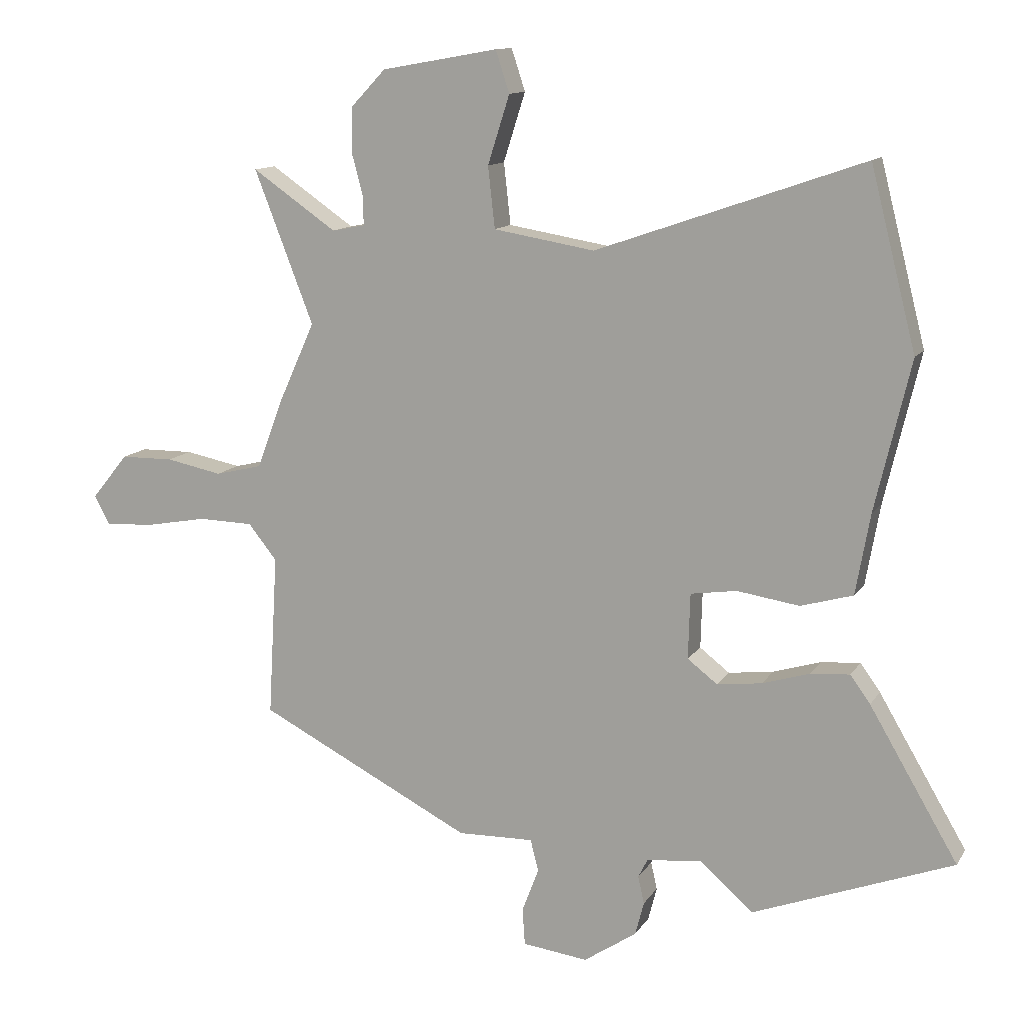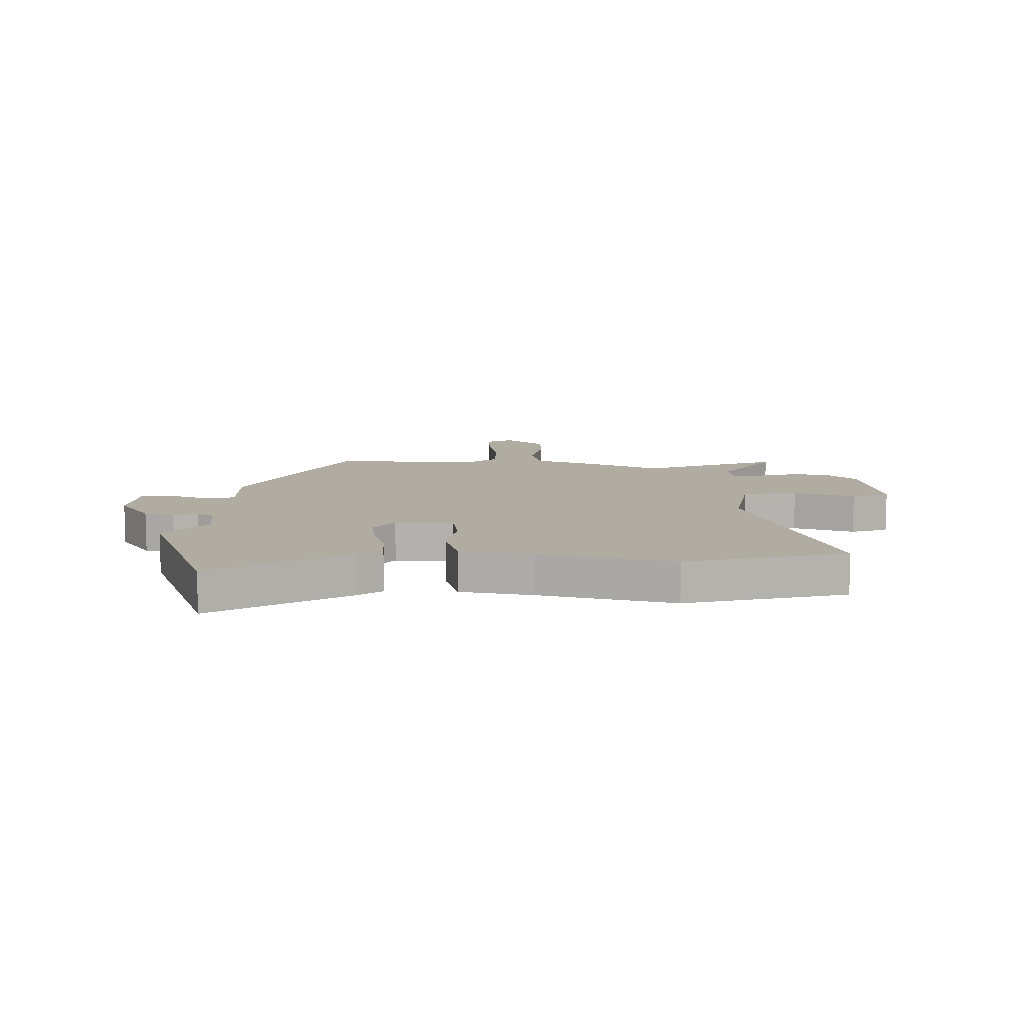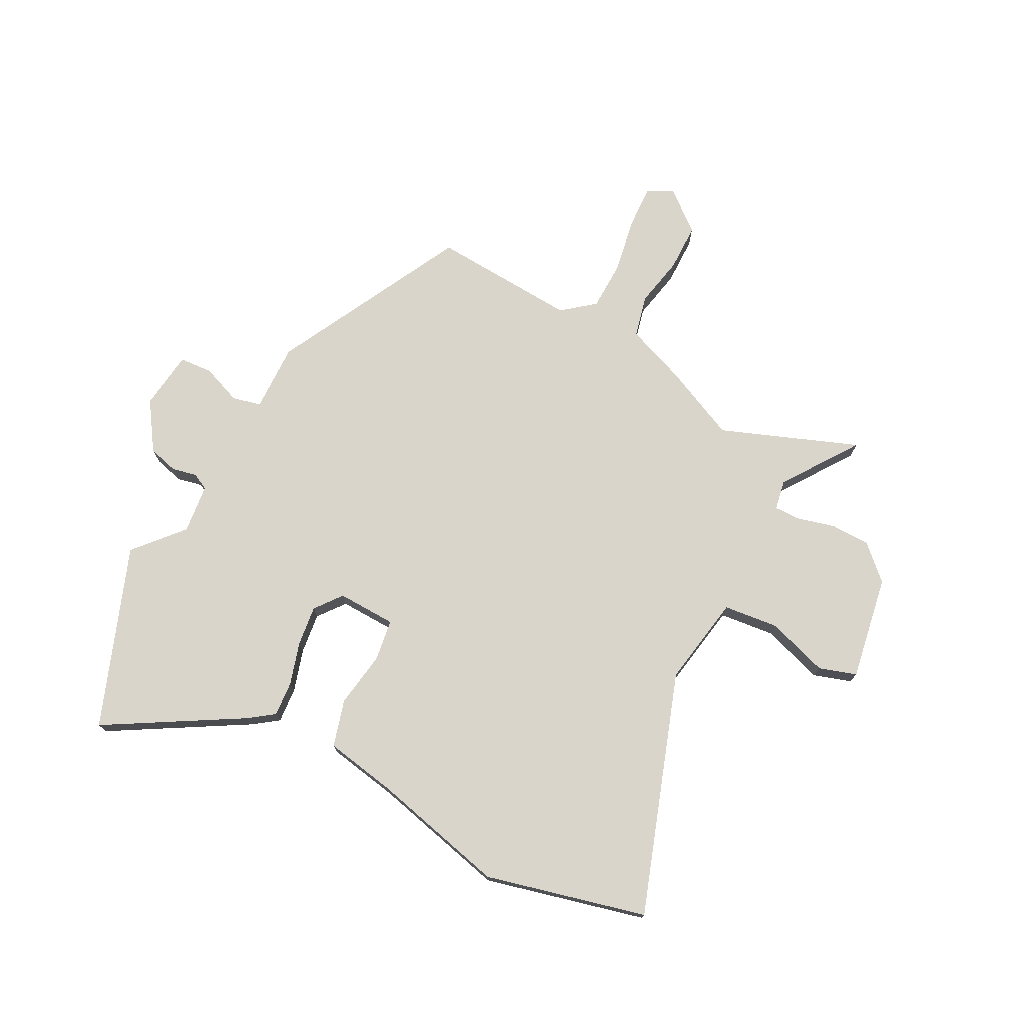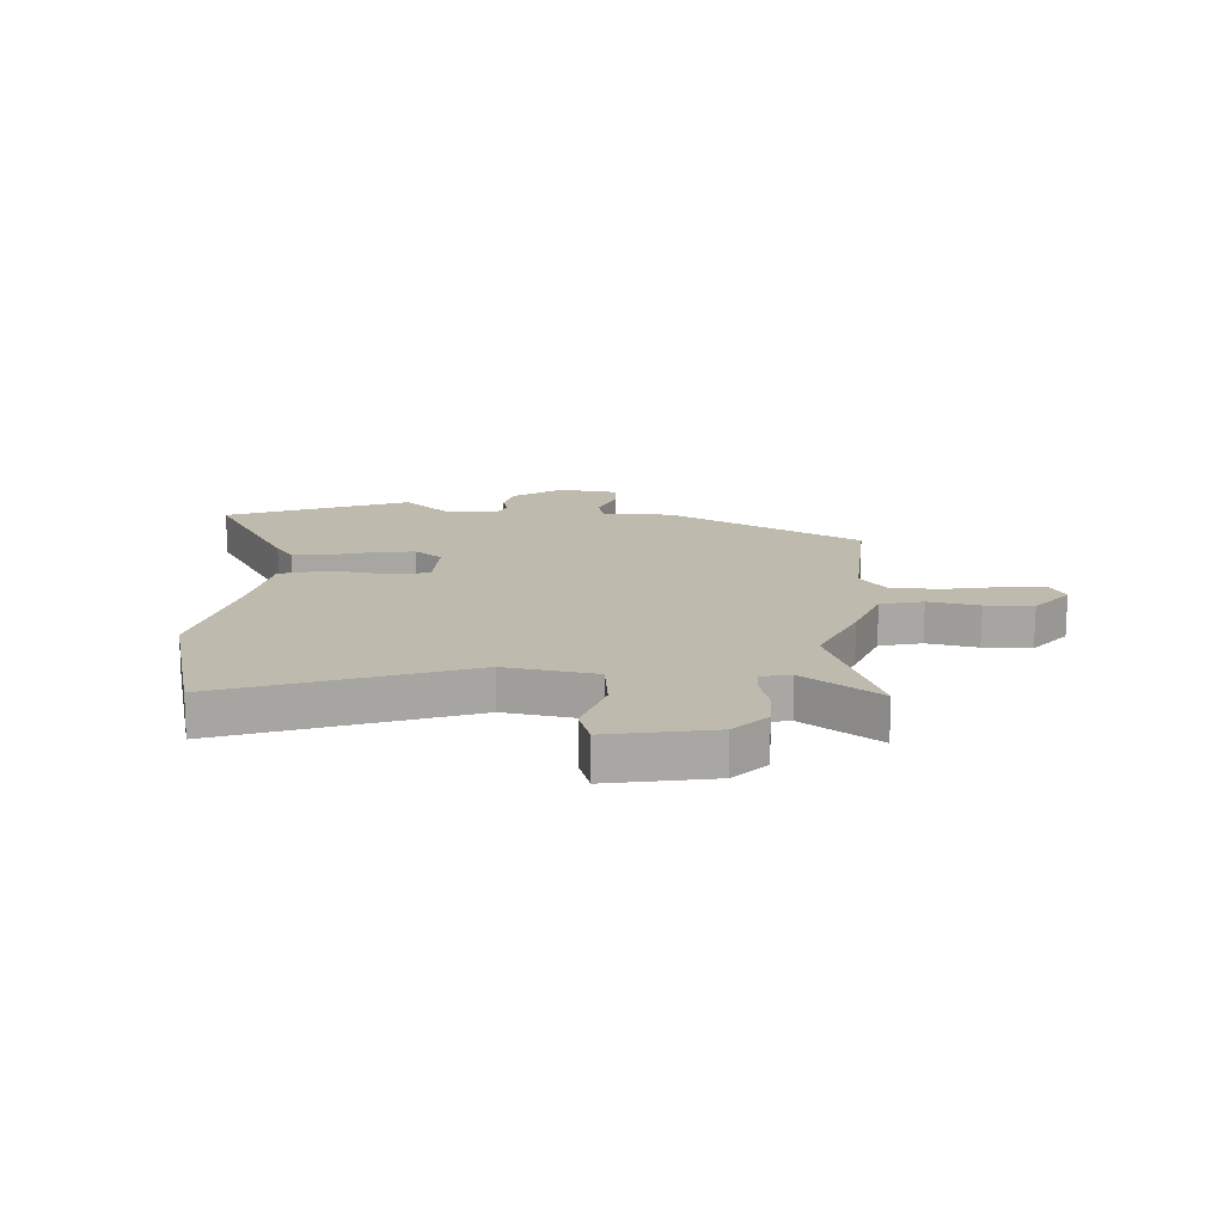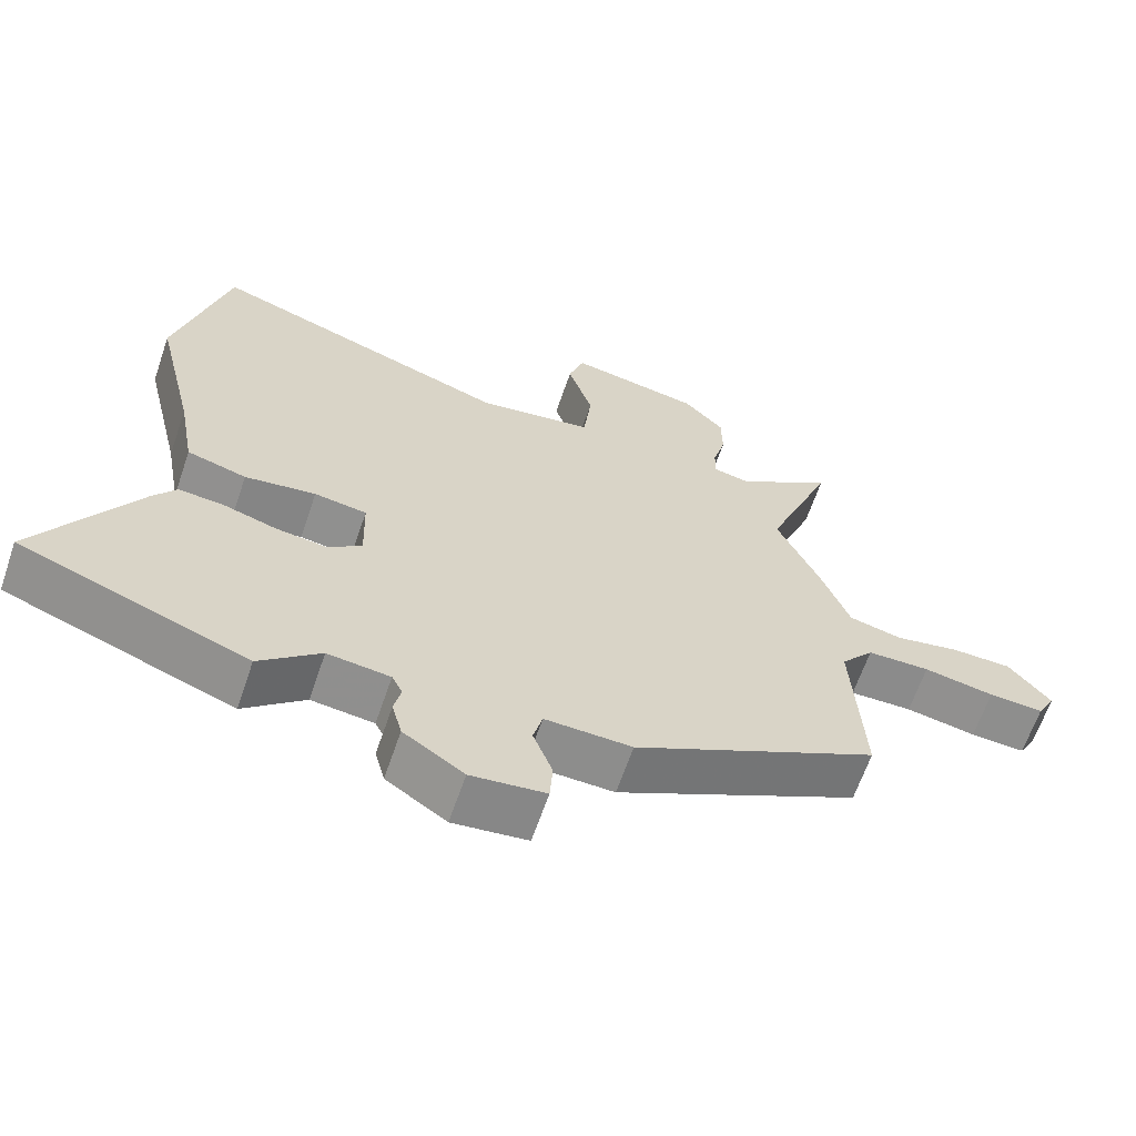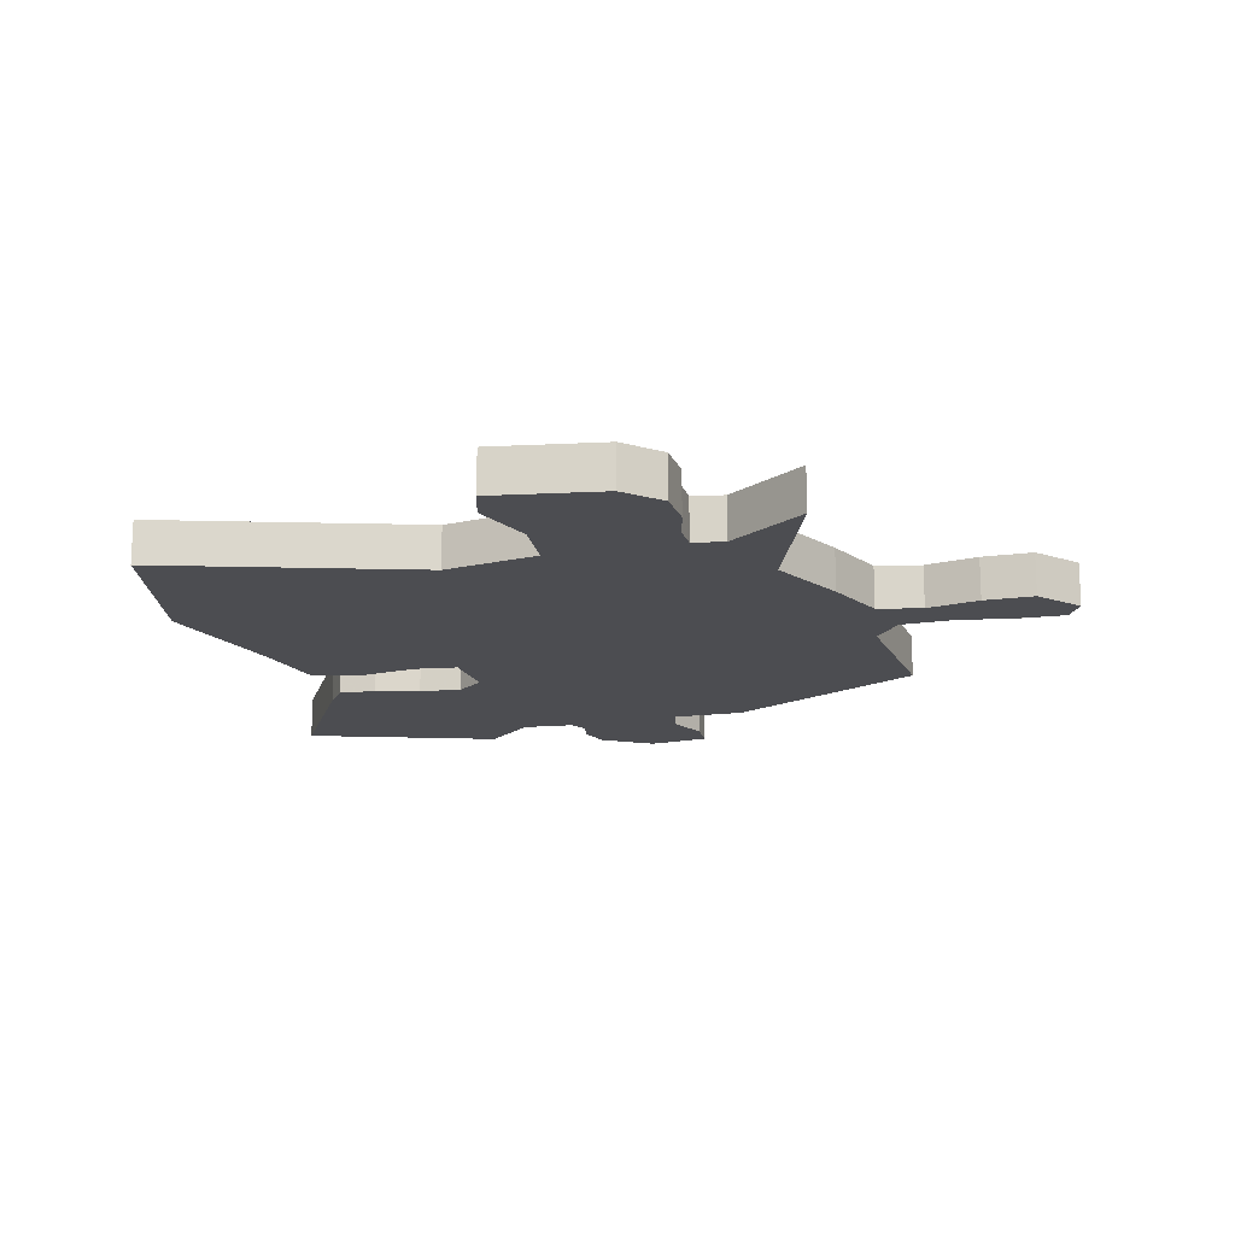
<metadata>
{"format":"obj","ext":"obj","renderer":"f3d","projection":"perspective","resolution":1024,"background":"white","views":[{"elev":12.3,"azim":-159.6,"up":"+Z"},{"elev":10.2,"azim":-88.8,"up":"+Y"},{"elev":74.6,"azim":-62.2,"up":"+Y"},{"elev":15.8,"azim":3.3,"up":"+Y"},{"elev":-64.2,"azim":-18.9,"up":"+Z"},{"elev":-16.2,"azim":16.1,"up":"+Y"}]}
</metadata>
<code>
v 0.53 0.07 0.577
v 0.435 0.07 0.332
v 0.495 0.07 0.199
v 0.535 0.07 0.092
v 0.61 0.07 0.074
v 0.7 0.07 0.092
v 0.785 0.07 0.091
v 0.844 0.07 0.019
v 0.819 0.07 -0.027
v 0.742 0.07 -0.023
v 0.643 0.07 -0.005
v 0.555 0.07 -0.007
v 0.509 0.07 -0.064
v 0.524 0.07 -0.324
v 0.181 0.07 -0.499
v 0.059 0.07 -0.496
v 0.046 0.07 -0.547
v 0.073 0.07 -0.618
v 0.069 0.07 -0.677
v -0.036 0.07 -0.69
v -0.121 0.07 -0.633
v -0.135 0.07 -0.579
v -0.125 0.07 -0.535
v -0.14 0.07 -0.505
v -0.228 0.07 -0.495
v -0.314 0.07 -0.57
v -0.635 0.07 -0.449
v -0.493 0.07 -0.208
v -0.461 0.07 -0.164
v -0.398 0.07 -0.169
v -0.322 0.07 -0.192
v -0.25 0.07 -0.201
v -0.202 0.07 -0.164
v -0.205 0.07 -0.059
v -0.279 0.07 -0.048
v -0.379 0.07 -0.063
v -0.463 0.07 -0.039
v -0.486 0.07 0.09
v -0.543 0.07 0.331
v -0.47 0.07 0.618
v -0.042 0.07 0.469
v 0.12 0.07 0.496
v 0.131 0.07 0.594
v 0.096 0.07 0.704
v 0.118 0.07 0.771
v 0.304 0.07 0.738
v 0.36 0.07 0.679
v 0.361 0.07 0.608
v 0.343 0.07 0.541
v 0.342 0.07 0.494
v 0.395 0.07 0.484
v 0.53 0 0.577
v 0.435 0 0.332
v 0.495 0 0.199
v 0.535 0 0.092
v 0.61 0 0.074
v 0.7 0 0.092
v 0.785 0 0.091
v 0.844 0 0.019
v 0.819 0 -0.027
v 0.742 0 -0.023
v 0.643 0 -0.005
v 0.555 0 -0.007
v 0.509 0 -0.064
v 0.524 0 -0.324
v 0.181 0 -0.499
v 0.059 0 -0.496
v 0.046 0 -0.547
v 0.073 0 -0.618
v 0.069 0 -0.677
v -0.036 0 -0.69
v -0.121 0 -0.633
v -0.135 0 -0.579
v -0.125 0 -0.535
v -0.14 0 -0.505
v -0.228 0 -0.495
v -0.314 0 -0.57
v -0.635 0 -0.449
v -0.493 0 -0.208
v -0.461 0 -0.164
v -0.398 0 -0.169
v -0.322 0 -0.192
v -0.25 0 -0.201
v -0.202 0 -0.164
v -0.205 0 -0.059
v -0.279 0 -0.048
v -0.379 0 -0.063
v -0.463 0 -0.039
v -0.486 0 0.09
v -0.543 0 0.331
v -0.47 0 0.618
v -0.042 0 0.469
v 0.12 0 0.496
v 0.131 0 0.594
v 0.096 0 0.704
v 0.118 0 0.771
v 0.304 0 0.738
v 0.36 0 0.679
v 0.361 0 0.608
v 0.343 0 0.541
v 0.342 0 0.494
v 0.395 0 0.484
f 47 48 49
f 46 47 49
f 45 46 49
f 44 45 49
f 43 44 49
f 42 43 49 50
f 41 42 50 51
f 38 39 40 41
f 38 41 51
f 37 38 51
f 36 37 51
f 35 36 51
f 29 30 31
f 28 29 31
f 27 28 31
f 26 27 31
f 25 26 31
f 24 25 31 32
f 23 24 32 33
f 21 22 23
f 20 21 23
f 19 20 23
f 18 19 23
f 17 18 23
f 23 33 34
f 17 23 34
f 16 17 34
f 15 16 34
f 14 15 34
f 13 14 34
f 9 10 11
f 8 9 11
f 7 8 11
f 6 7 11
f 5 6 11
f 4 5 11 12
f 13 34 35
f 12 13 35
f 4 12 35
f 3 4 35
f 2 3 35
f 1 2 35 51
f 100 99 98
f 100 98 97
f 100 97 96
f 100 96 95
f 100 95 94
f 101 100 94 93
f 102 101 93 92
f 92 91 90 89
f 102 92 89
f 102 89 88
f 102 88 87
f 102 87 86
f 82 81 80
f 82 80 79
f 82 79 78
f 82 78 77
f 82 77 76
f 83 82 76 75
f 84 83 75 74
f 74 73 72
f 74 72 71
f 74 71 70
f 74 70 69
f 74 69 68
f 85 84 74
f 85 74 68
f 85 68 67
f 85 67 66
f 85 66 65
f 85 65 64
f 62 61 60
f 62 60 59
f 62 59 58
f 62 58 57
f 62 57 56
f 63 62 56 55
f 86 85 64
f 86 64 63
f 86 63 55
f 86 55 54
f 86 54 53
f 102 86 53 52
f 1 52 53 2
f 2 53 54 3
f 3 54 55 4
f 4 55 56 5
f 5 56 57 6
f 6 57 58 7
f 7 58 59 8
f 8 59 60 9
f 9 60 61 10
f 10 61 62 11
f 11 62 63 12
f 12 63 64 13
f 13 64 65 14
f 14 65 66 15
f 15 66 67 16
f 16 67 68 17
f 17 68 69 18
f 18 69 70 19
f 19 70 71 20
f 20 71 72 21
f 21 72 73 22
f 22 73 74 23
f 23 74 75 24
f 24 75 76 25
f 25 76 77 26
f 26 77 78 27
f 27 78 79 28
f 28 79 80 29
f 29 80 81 30
f 30 81 82 31
f 31 82 83 32
f 32 83 84 33
f 33 84 85 34
f 34 85 86 35
f 35 86 87 36
f 36 87 88 37
f 37 88 89 38
f 38 89 90 39
f 39 90 91 40
f 40 91 92 41
f 41 92 93 42
f 42 93 94 43
f 43 94 95 44
f 44 95 96 45
f 45 96 97 46
f 46 97 98 47
f 47 98 99 48
f 48 99 100 49
f 49 100 101 50
f 50 101 102 51
f 51 102 52 1

</code>
